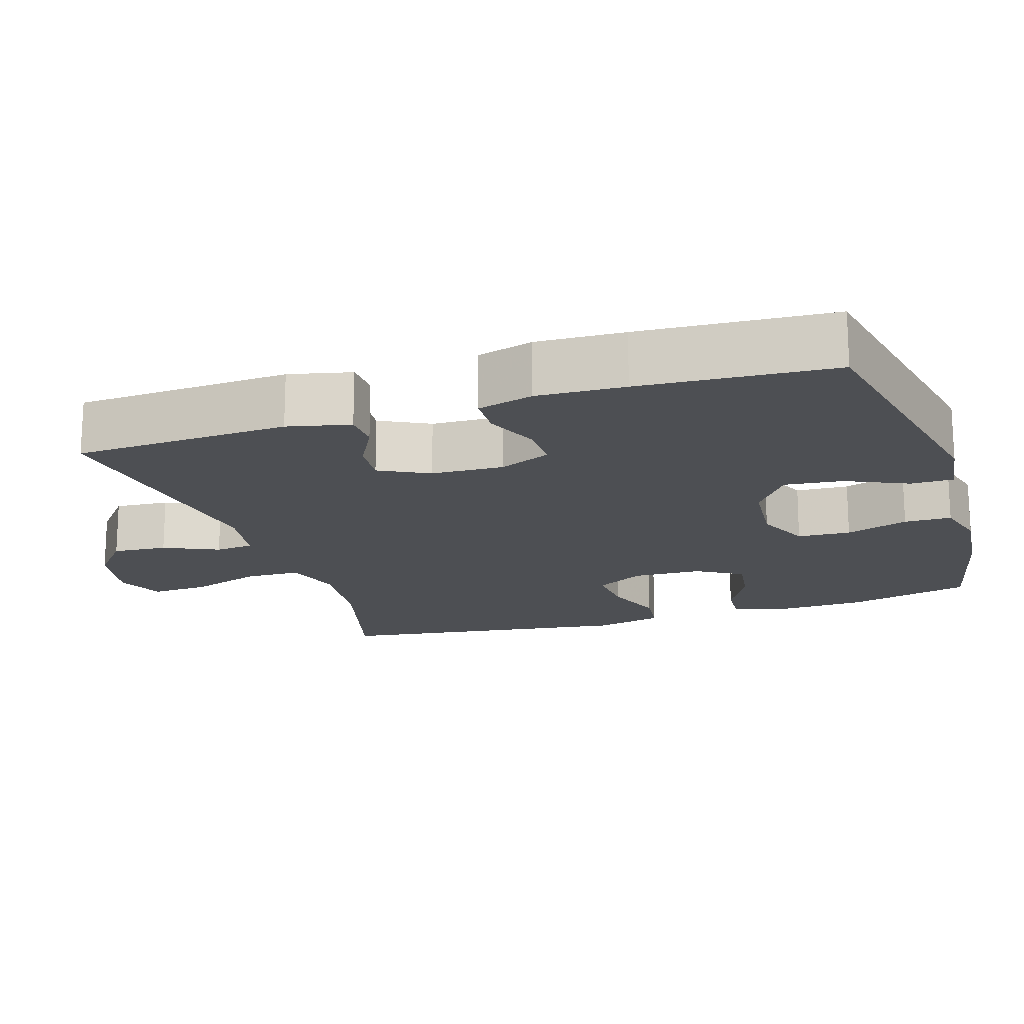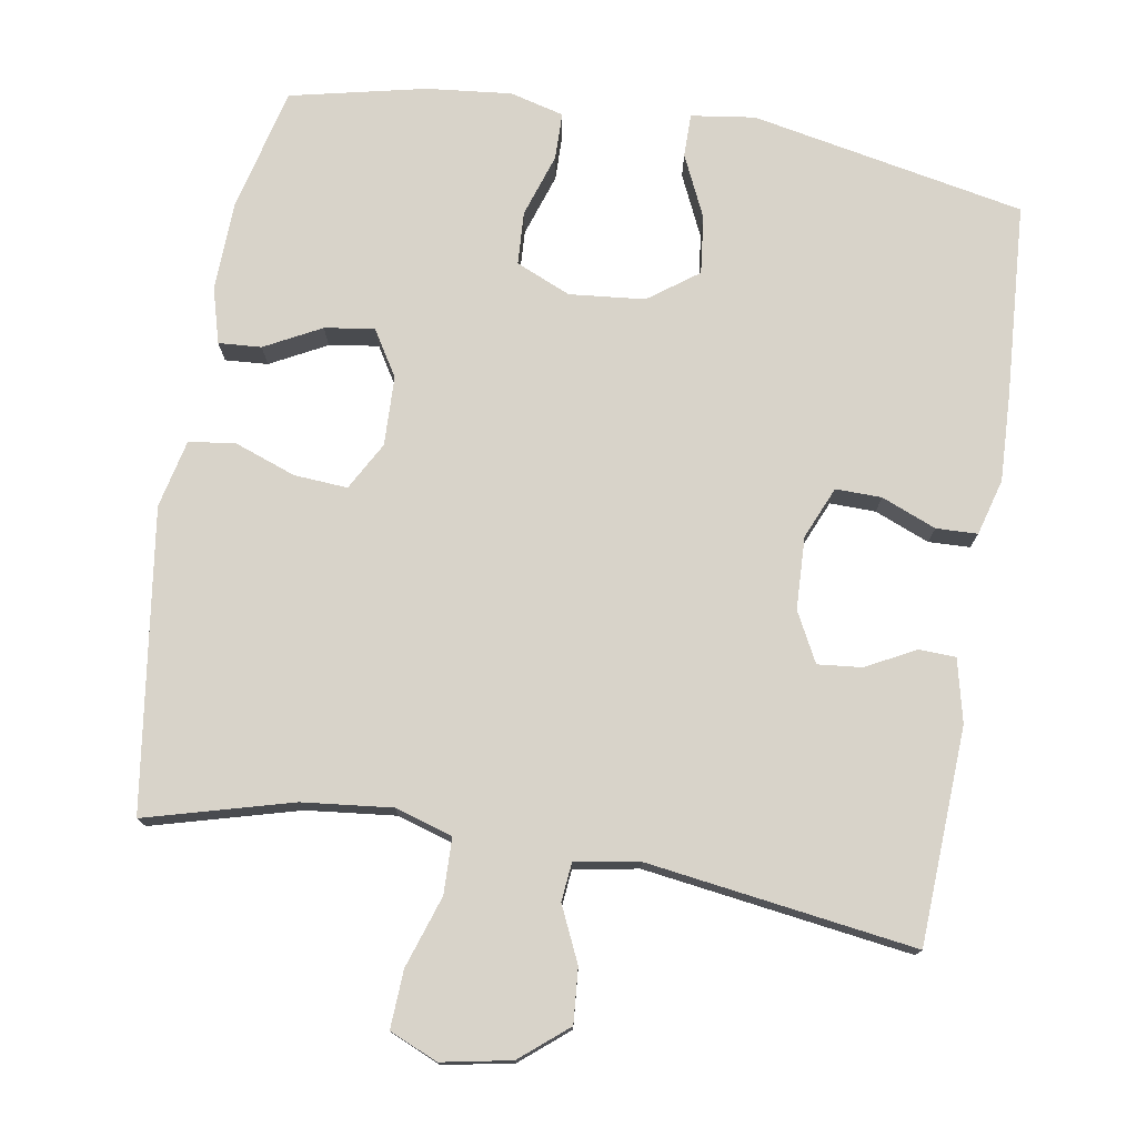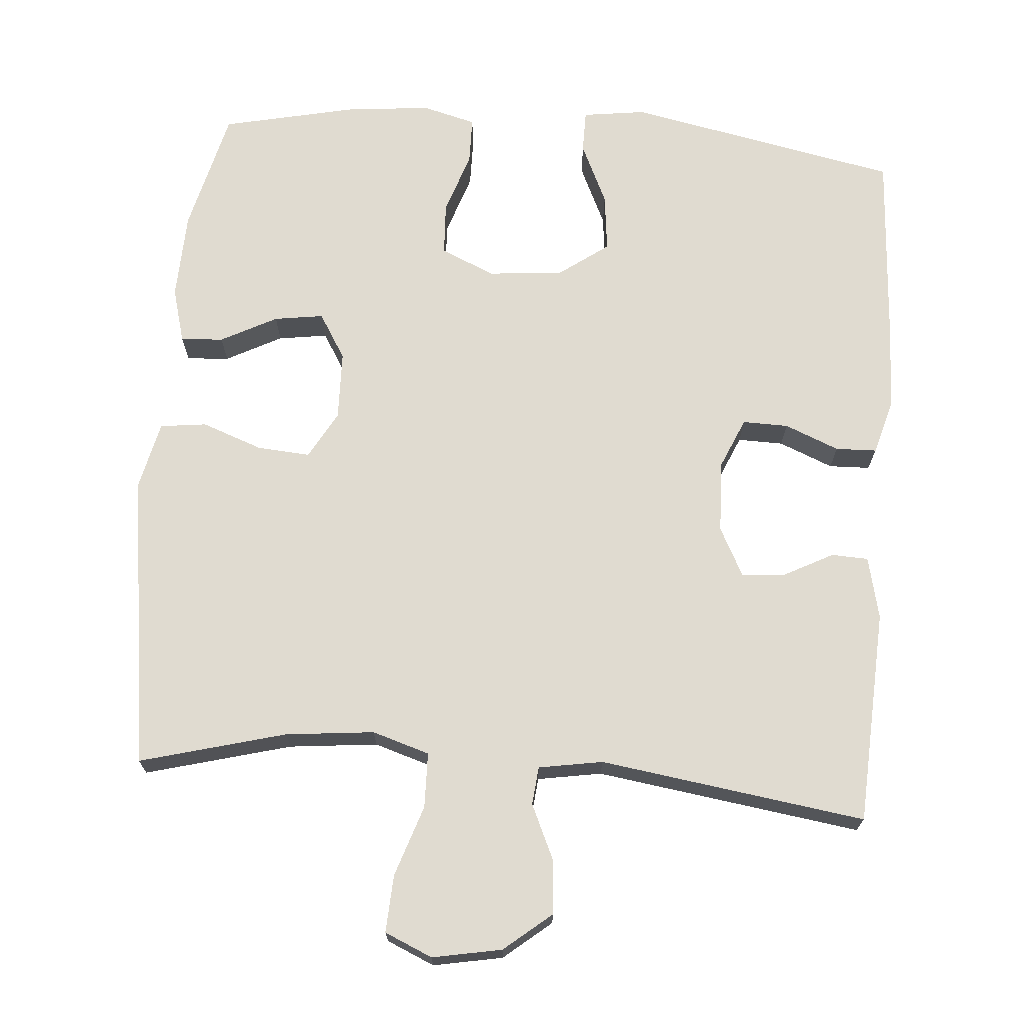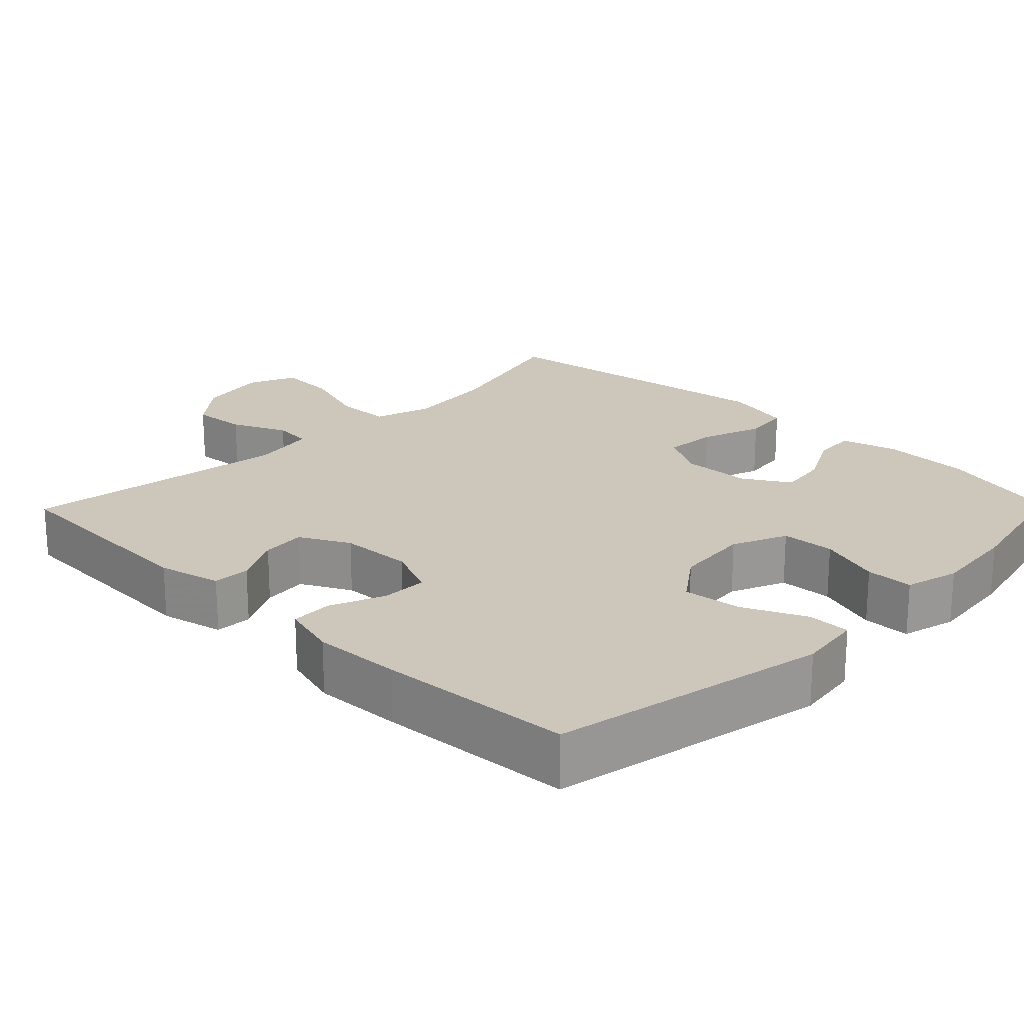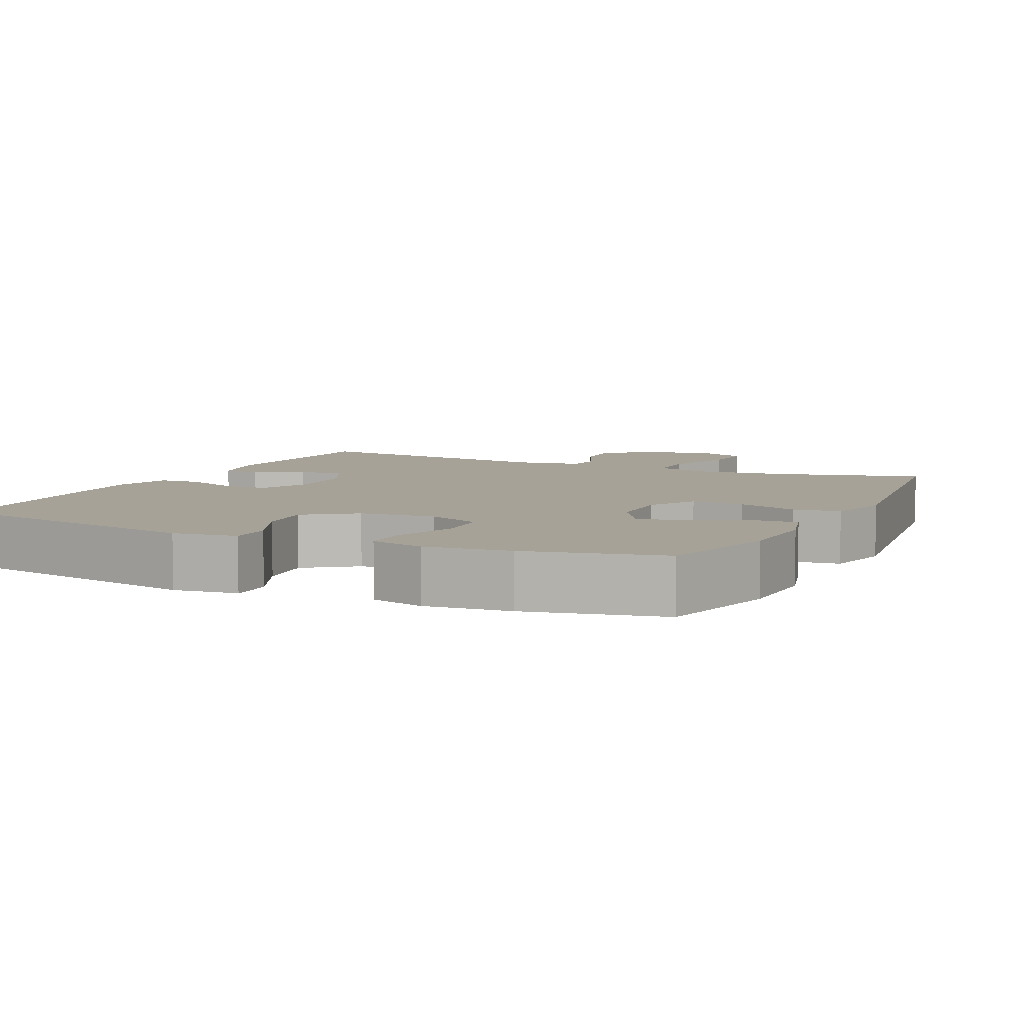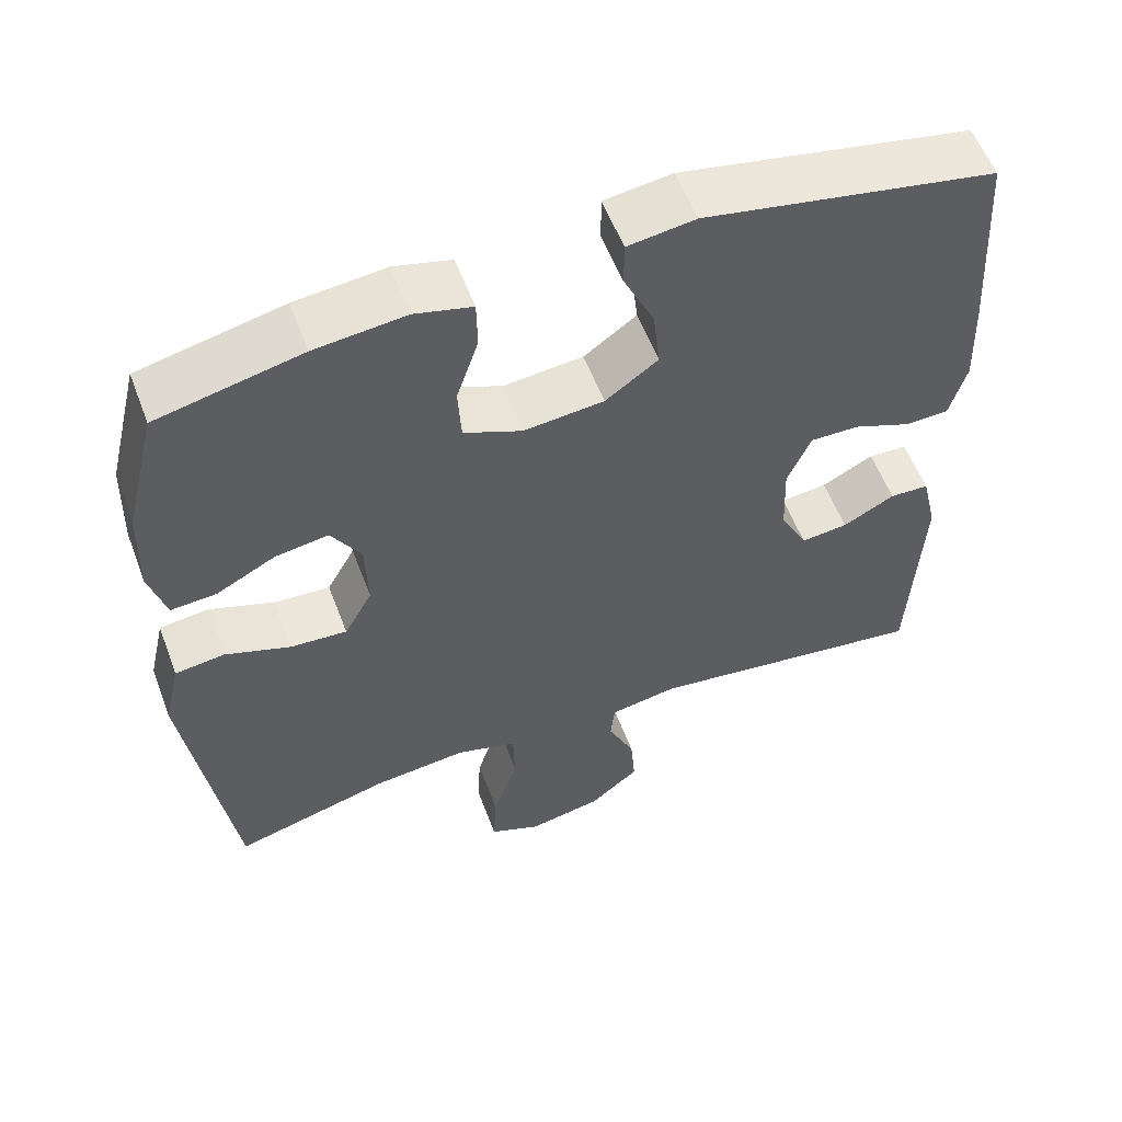
<metadata>
{"format":"obj","ext":"obj","renderer":"f3d","projection":"perspective","resolution":1024,"background":"white","views":[{"elev":-17.5,"azim":-72.0,"up":"+Y"},{"elev":76.0,"azim":-170.5,"up":"+Y"},{"elev":70.1,"azim":-175.3,"up":"+Y"},{"elev":21.4,"azim":-45.7,"up":"+Y"},{"elev":6.6,"azim":25.5,"up":"+Y"},{"elev":57.0,"azim":159.4,"up":"+Z"}]}
</metadata>
<code>
v 0.5 0.07 -0.5
v 0.302 0.07 -0.446
v 0.181 0.07 -0.433
v 0.103 0.07 -0.457
v 0.101 0.07 -0.532
v 0.133 0.07 -0.629
v 0.137 0.07 -0.707
v 0.072 0.07 -0.735
v -0.022 0.07 -0.717
v -0.086 0.07 -0.664
v -0.08 0.07 -0.59
v -0.046 0.07 -0.516
v -0.051 0.07 -0.464
v -0.138 0.07 -0.449
v -0.5 0.07 -0.5
v -0.514 0.07 -0.208
v -0.494 0.07 -0.123
v -0.444 0.07 -0.121
v -0.378 0.07 -0.156
v -0.318 0.07 -0.162
v -0.283 0.07 -0.095
v -0.279 0.07 0.003
v -0.309 0.07 0.073
v -0.371 0.07 0.072
v -0.445 0.07 0.042
v -0.501 0.07 0.044
v -0.522 0.07 0.12
v -0.517 0.07 0.239
v -0.5 0.07 0.5
v -0.129 0.07 0.573
v -0.043 0.07 0.561
v -0.043 0.07 0.503
v -0.082 0.07 0.419
v -0.091 0.07 0.34
v -0.024 0.07 0.291
v 0.078 0.07 0.281
v 0.152 0.07 0.313
v 0.156 0.07 0.385
v 0.128 0.07 0.47
v 0.129 0.07 0.534
v 0.202 0.07 0.553
v 0.317 0.07 0.541
v 0.5 0.07 0.5
v 0.541 0.07 0.332
v 0.545 0.07 0.212
v 0.524 0.07 0.137
v 0.466 0.07 0.141
v 0.39 0.07 0.181
v 0.323 0.07 0.191
v 0.285 0.07 0.129
v 0.282 0.07 0.035
v 0.318 0.07 -0.03
v 0.39 0.07 -0.025
v 0.473 0.07 0.005
v 0.536 0.07 -0.003
v 0.557 0.07 -0.095
v 0.5 0 -0.5
v 0.302 0 -0.446
v 0.181 0 -0.433
v 0.103 0 -0.457
v 0.101 0 -0.532
v 0.133 0 -0.629
v 0.137 0 -0.707
v 0.072 0 -0.735
v -0.022 0 -0.717
v -0.086 0 -0.664
v -0.08 0 -0.59
v -0.046 0 -0.516
v -0.051 0 -0.464
v -0.138 0 -0.449
v -0.5 0 -0.5
v -0.514 0 -0.208
v -0.494 0 -0.123
v -0.444 0 -0.121
v -0.378 0 -0.156
v -0.318 0 -0.162
v -0.283 0 -0.095
v -0.279 0 0.003
v -0.309 0 0.073
v -0.371 0 0.072
v -0.445 0 0.042
v -0.501 0 0.044
v -0.522 0 0.12
v -0.517 0 0.239
v -0.5 0 0.5
v -0.129 0 0.573
v -0.043 0 0.561
v -0.043 0 0.503
v -0.082 0 0.419
v -0.091 0 0.34
v -0.024 0 0.291
v 0.078 0 0.281
v 0.152 0 0.313
v 0.156 0 0.385
v 0.128 0 0.47
v 0.129 0 0.534
v 0.202 0 0.553
v 0.317 0 0.541
v 0.5 0 0.5
v 0.541 0 0.332
v 0.545 0 0.212
v 0.524 0 0.137
v 0.466 0 0.141
v 0.39 0 0.181
v 0.323 0 0.191
v 0.285 0 0.129
v 0.282 0 0.035
v 0.318 0 -0.03
v 0.39 0 -0.025
v 0.473 0 0.005
v 0.536 0 -0.003
v 0.557 0 -0.095
f 53 54 55 56
f 52 53 56 1
f 51 52 1 2
f 45 46 47 48
f 45 48 49
f 44 45 49
f 43 44 49
f 42 43 49 50
f 38 39 40 41
f 37 38 41 42
f 30 31 32 33
f 30 33 34
f 29 30 34
f 28 29 34 35
f 24 25 26 27
f 23 24 27 28
f 16 17 18 19
f 14 15 16 19
f 13 14 19 20
f 9 10 11 12
f 9 12 13
f 8 9 13
f 5 6 7 8
f 4 5 8 13
f 3 4 13 20
f 51 2 3 20
f 37 42 50
f 36 37 50 51
f 23 28 35 36
f 22 23 36 51
f 21 22 51
f 20 21 51
f 112 111 110 109
f 57 112 109 108
f 58 57 108 107
f 104 103 102 101
f 105 104 101
f 105 101 100
f 105 100 99
f 106 105 99 98
f 97 96 95 94
f 98 97 94 93
f 89 88 87 86
f 90 89 86
f 90 86 85
f 91 90 85 84
f 83 82 81 80
f 84 83 80 79
f 75 74 73 72
f 75 72 71 70
f 76 75 70 69
f 68 67 66 65
f 69 68 65
f 69 65 64
f 64 63 62 61
f 69 64 61 60
f 76 69 60 59
f 76 59 58 107
f 106 98 93
f 107 106 93 92
f 92 91 84 79
f 107 92 79 78
f 107 78 77
f 107 77 76
f 1 57 58 2
f 2 58 59 3
f 3 59 60 4
f 4 60 61 5
f 5 61 62 6
f 6 62 63 7
f 7 63 64 8
f 8 64 65 9
f 9 65 66 10
f 10 66 67 11
f 11 67 68 12
f 12 68 69 13
f 13 69 70 14
f 14 70 71 15
f 15 71 72 16
f 16 72 73 17
f 17 73 74 18
f 18 74 75 19
f 19 75 76 20
f 20 76 77 21
f 21 77 78 22
f 22 78 79 23
f 23 79 80 24
f 24 80 81 25
f 25 81 82 26
f 26 82 83 27
f 27 83 84 28
f 28 84 85 29
f 29 85 86 30
f 30 86 87 31
f 31 87 88 32
f 32 88 89 33
f 33 89 90 34
f 34 90 91 35
f 35 91 92 36
f 36 92 93 37
f 37 93 94 38
f 38 94 95 39
f 39 95 96 40
f 40 96 97 41
f 41 97 98 42
f 42 98 99 43
f 43 99 100 44
f 44 100 101 45
f 45 101 102 46
f 46 102 103 47
f 47 103 104 48
f 48 104 105 49
f 49 105 106 50
f 50 106 107 51
f 51 107 108 52
f 52 108 109 53
f 53 109 110 54
f 54 110 111 55
f 55 111 112 56
f 56 112 57 1

</code>
